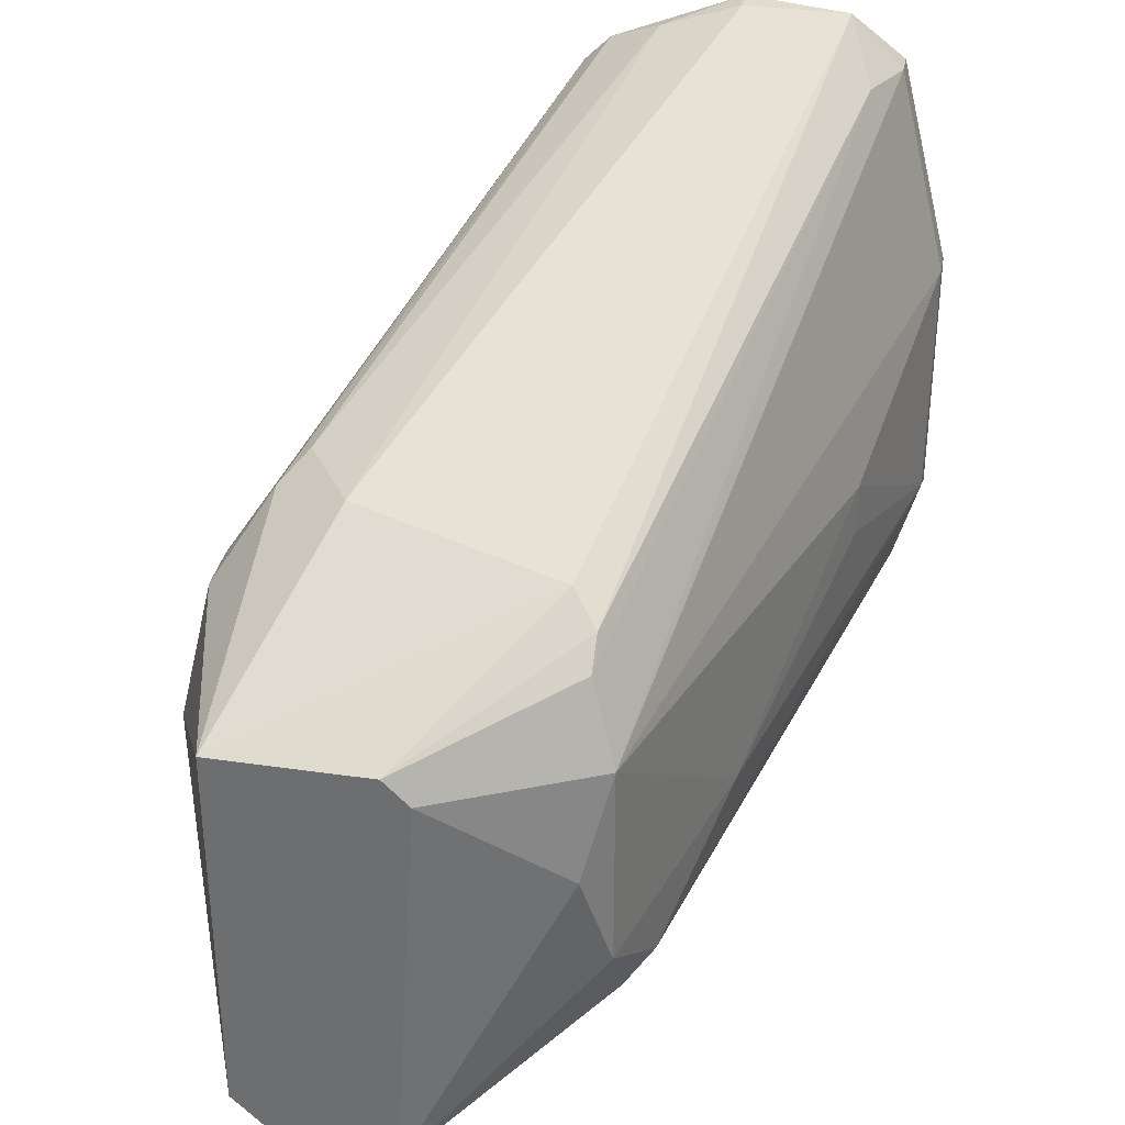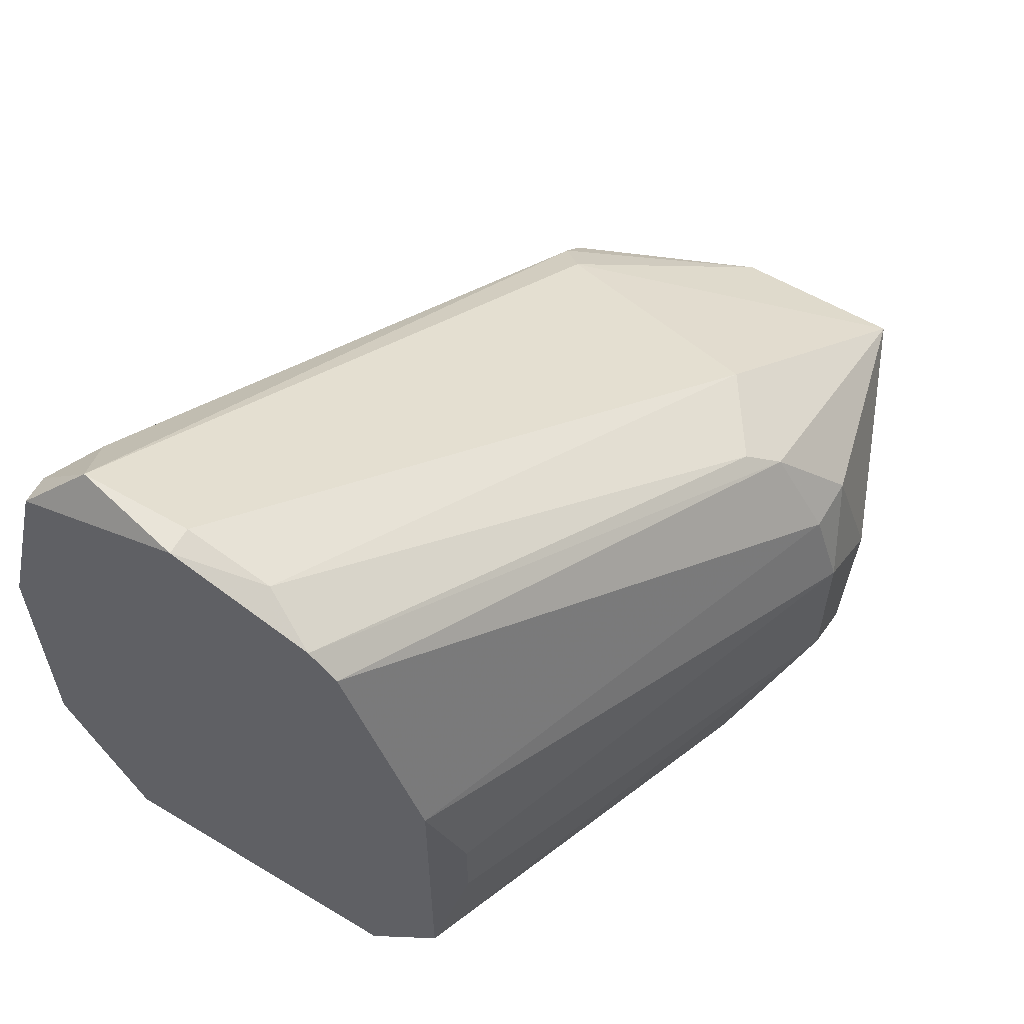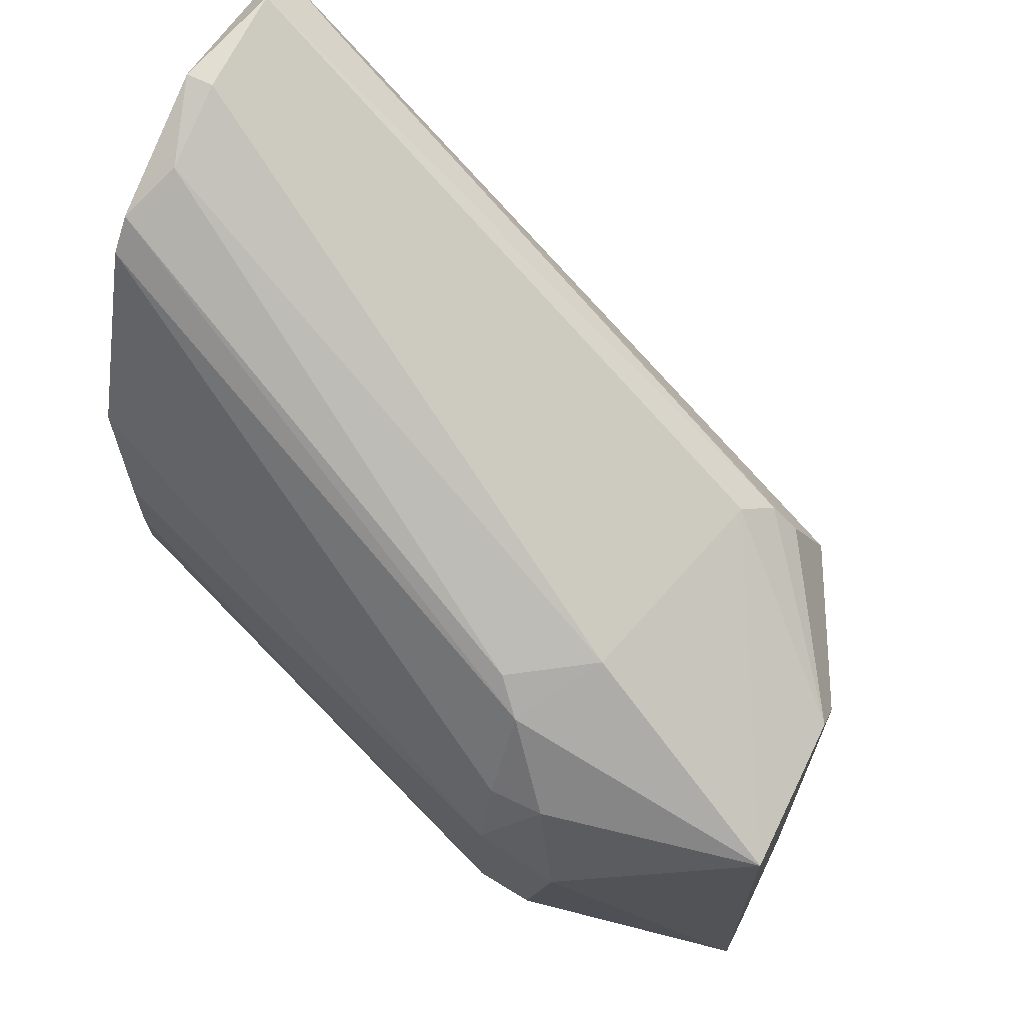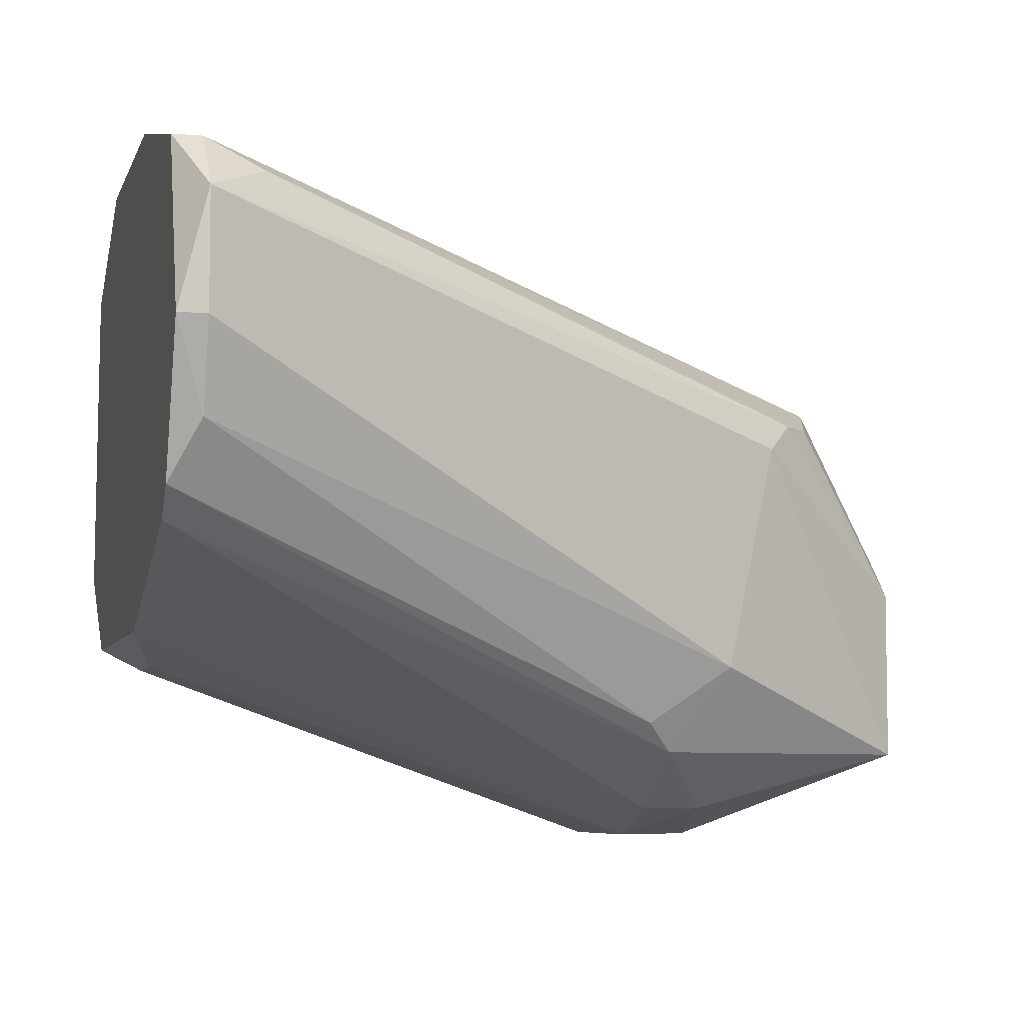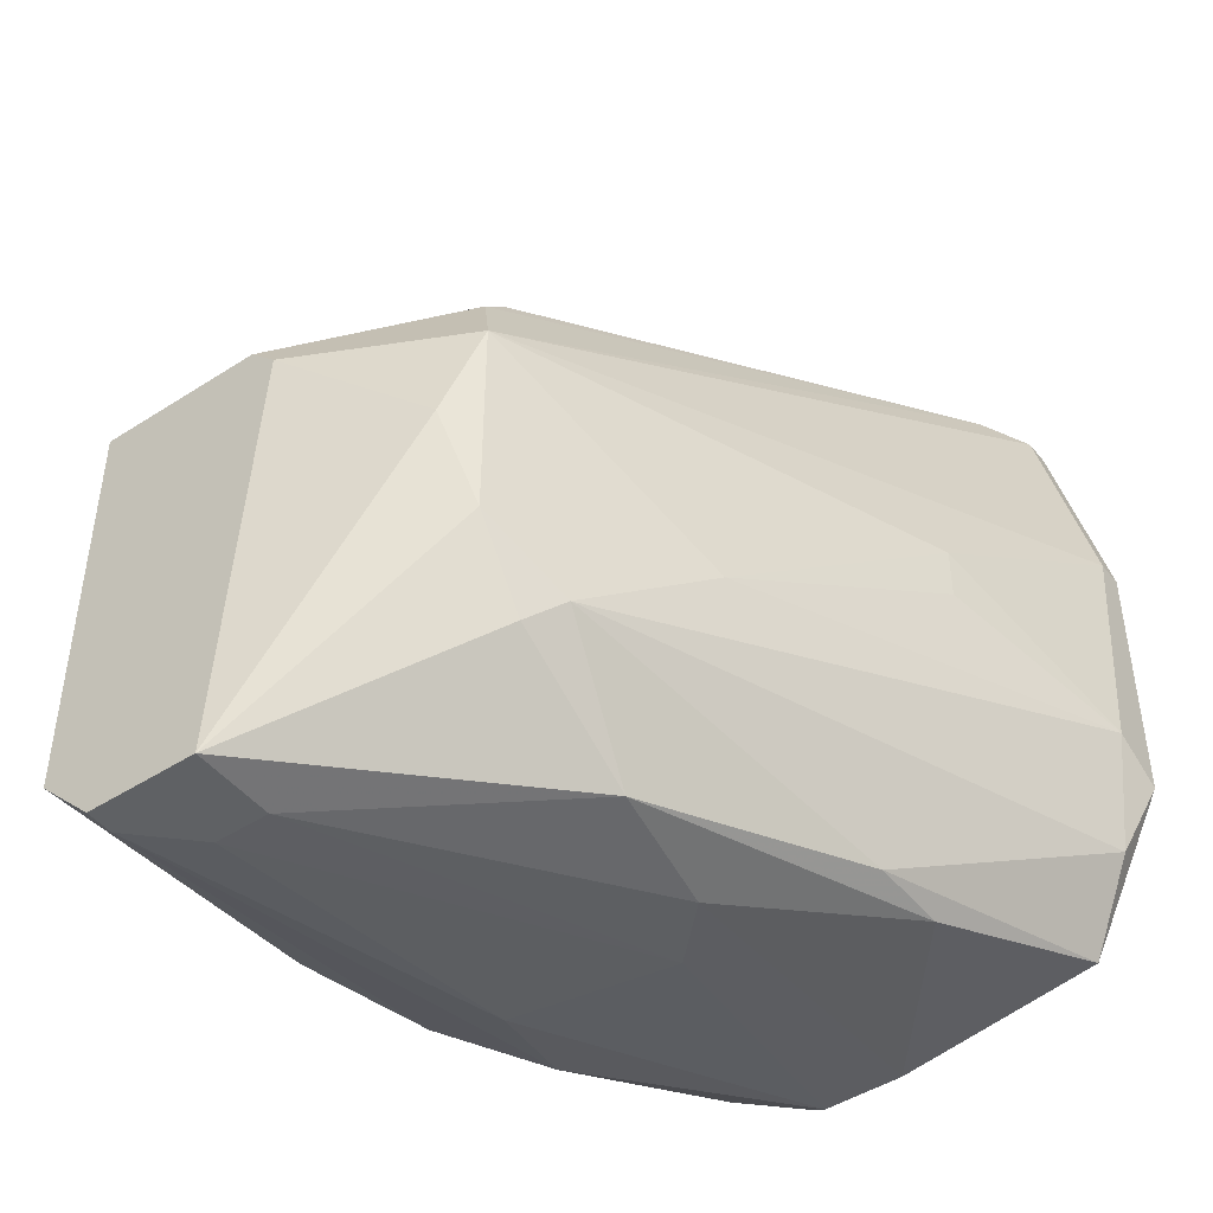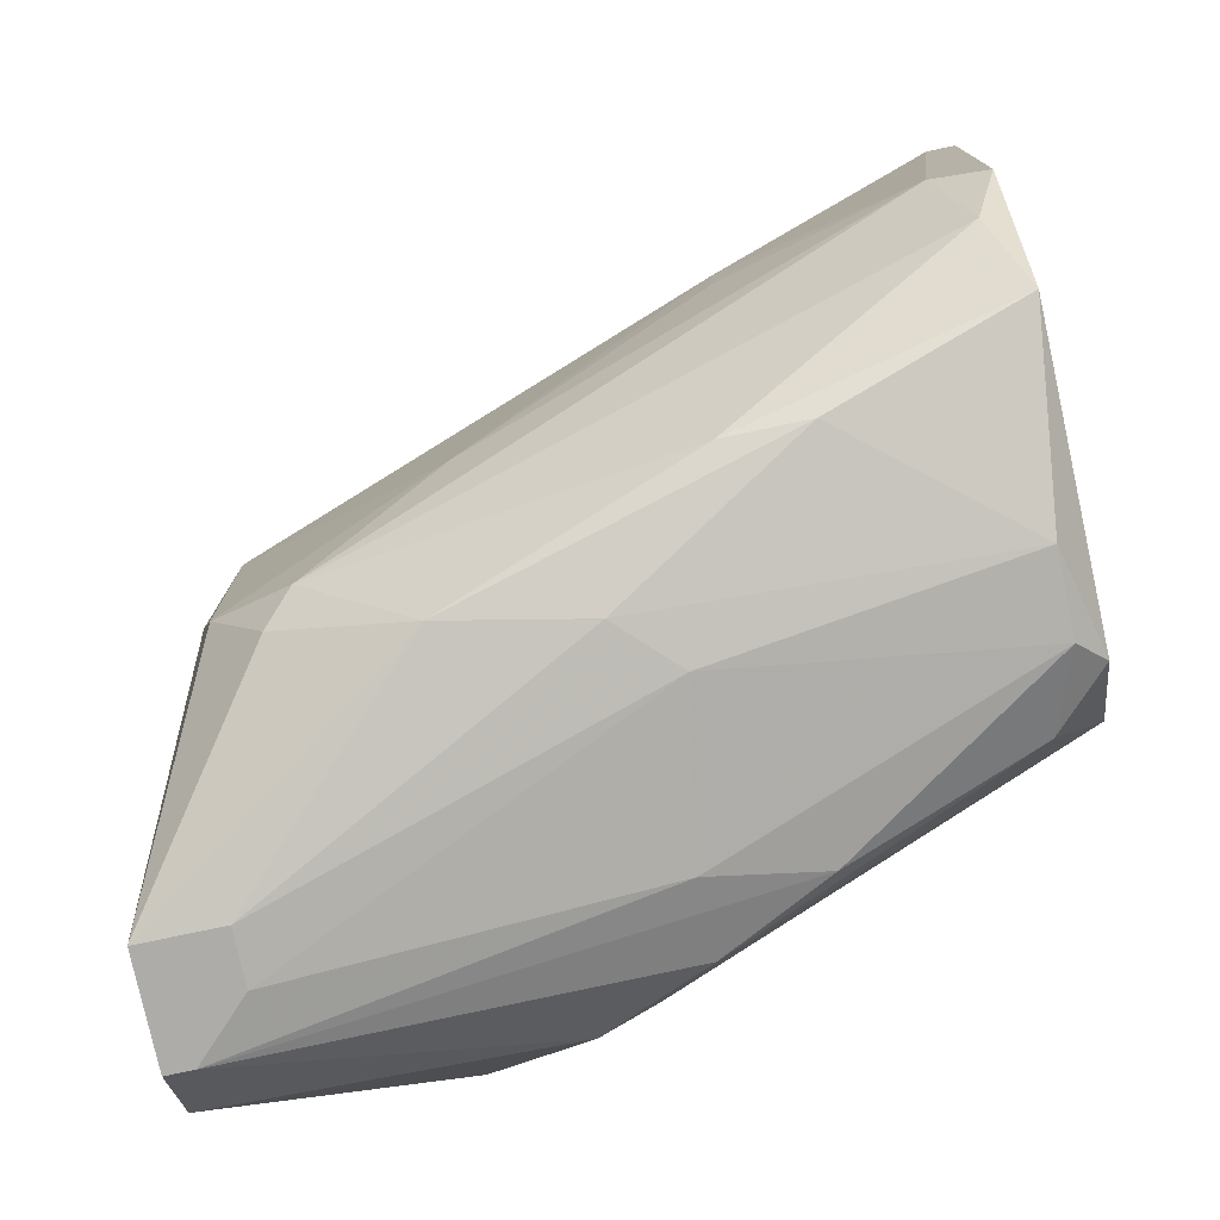
<metadata>
{"format":"obj","ext":"obj","renderer":"f3d","projection":"perspective","resolution":1024,"background":"white","views":[{"elev":34.0,"azim":101.1,"up":"+Z"},{"elev":60.6,"azim":-59.7,"up":"+Z"},{"elev":67.9,"azim":25.9,"up":"+Z"},{"elev":-6.2,"azim":-14.2,"up":"+Y"},{"elev":-46.2,"azim":126.4,"up":"+Z"},{"elev":-76.8,"azim":-168.0,"up":"+Z"}]}
</metadata>
<code>
v 0.01312 -0.01414 -0.02009
v 0.02451 -0.03218 -0.04287
v 0.02167 -0.02174 -0.04667
v 0.03021 -0.02839 -0.02768
v 0.03021 -0.03408 -0.04097
v 0.03021 -0.03313 -0.03148
v 0.02641 -0.03218 -0.04477
v 0.03211 -0.01794 -0.04287
v 0.03211 -0.02079 -0.02863
v 0.03496 -0.02554 -0.04856
v 0.03496 -0.01889 -0.04097
v 0.03496 -0.01889 -0.03338
v 0.03496 -0.02744 -0.04856
v 0.02357 -0.01984 -0.04667
v 0.01217 -0.01129 -0.03622
v 0.01217 -0.02649 -0.04382
v 0.01977 -0.01604 -0.04477
v 0.03781 -0.02554 -0.04856
v 0.03781 -0.02554 -0.03243
v 0.03781 -0.02933 -0.04856
v 0.03781 -0.02459 -0.03338
v 0.03781 -0.03124 -0.03243
v 0.03781 -0.03124 -0.04667
v 0.02262 -0.02744 -0.04667
v 0.02262 -0.03028 -0.04572
v 0.01122 -0.01319 -0.02009
v 0.01122 -0.01224 -0.04002
v 0.01122 -0.01889 -0.01818
v 0.01122 -0.02839 -0.03243
v 0.01122 -0.02839 -0.03527
v 0.01122 -0.02174 -0.01914
v 0.01122 -0.02079 -0.04477
v 0.01122 -0.0151 -0.01818
v 0.01122 -0.01129 -0.02768
v 0.01122 -0.02364 -0.04477
v 0.01692 -0.01604 -0.04477
v 0.03686 -0.02933 -0.04856
v 0.03116 -0.03408 -0.03622
v 0.01027 -0.01319 -0.02009
v 0.01027 -0.01889 -0.01818
v 0.01027 -0.02459 -0.02104
v 0.01027 -0.02459 -0.04382
v 0.01027 -0.02744 -0.02863
v 0.01027 -0.02744 -0.04002
v 0.01027 -0.01129 -0.03717
v 0.01027 -0.01129 -0.02768
v 0.01027 -0.01414 -0.04287
v 0.01027 -0.02364 -0.02009
v 0.02831 -0.01889 -0.04667
v 0.02831 -0.03124 -0.02863
v 0.02831 -0.03408 -0.03432
v 0.02831 -0.03408 -0.04002
v 0.02831 -0.03313 -0.03148
v 0.03401 -0.01984 -0.03053
v 0.01882 -0.01319 -0.03432
v 0.01882 -0.01319 -0.03243
v 0.01882 -0.02839 -0.04572
v 0.03306 -0.01984 -0.02958
v 0.03306 -0.01889 -0.04382
v 0.02736 -0.01604 -0.03907
v 0.02736 -0.03028 -0.02768
v 0.03591 -0.01984 -0.03717
f 39 34 46
f 48 45 44
f 20 19 22
f 44 45 47
f 48 44 43
f 19 20 18
f 22 4 50
f 45 48 39
f 54 19 12
f 20 22 23
f 5 7 23
f 22 19 9
f 4 22 9
f 4 9 28
f 9 33 28
f 43 44 30
f 5 51 52
f 7 5 52
f 51 30 52
f 30 44 52
f 48 43 41
f 50 48 41
f 39 33 26
f 34 39 26
f 12 34 26
f 47 45 27
f 43 51 53
f 41 43 53
f 50 41 53
f 45 34 15
f 27 45 15
f 8 27 15
f 18 11 62
f 11 12 62
f 51 5 38
f 23 22 38
f 5 23 38
f 44 47 42
f 3 35 32
f 35 42 32
f 42 47 32
f 47 36 32
f 18 20 13
f 4 28 31
f 12 11 60
f 11 8 60
f 15 55 60
f 8 15 60
f 57 35 24
f 35 3 24
f 3 13 24
f 8 49 17
f 47 27 17
f 27 8 17
f 36 47 17
f 49 36 17
f 19 18 21
f 12 19 21
f 18 62 21
f 62 12 21
f 22 50 6
f 53 51 6
f 50 53 6
f 51 38 6
f 38 22 6
f 36 49 14
f 3 32 14
f 32 36 14
f 34 12 56
f 15 34 56
f 55 15 56
f 12 60 56
f 60 55 56
f 35 57 16
f 42 35 16
f 44 42 16
f 25 44 16
f 57 25 16
f 51 43 29
f 30 51 29
f 43 30 29
f 39 48 40
f 33 39 40
f 28 33 40
f 48 31 40
f 31 28 40
f 54 12 1
f 26 33 1
f 12 26 1
f 49 18 10
f 18 13 10
f 13 3 10
f 14 49 10
f 3 14 10
f 18 49 59
f 11 18 59
f 49 8 59
f 8 11 59
f 19 54 58
f 9 19 58
f 33 9 58
f 54 1 58
f 1 33 58
f 52 44 2
f 7 52 2
f 25 7 2
f 44 25 2
f 48 50 61
f 50 4 61
f 31 48 61
f 4 31 61
f 20 23 37
f 23 7 37
f 13 20 37
f 7 25 37
f 25 57 37
f 57 24 37
f 24 13 37
f 34 45 46
f 45 39 46

</code>
